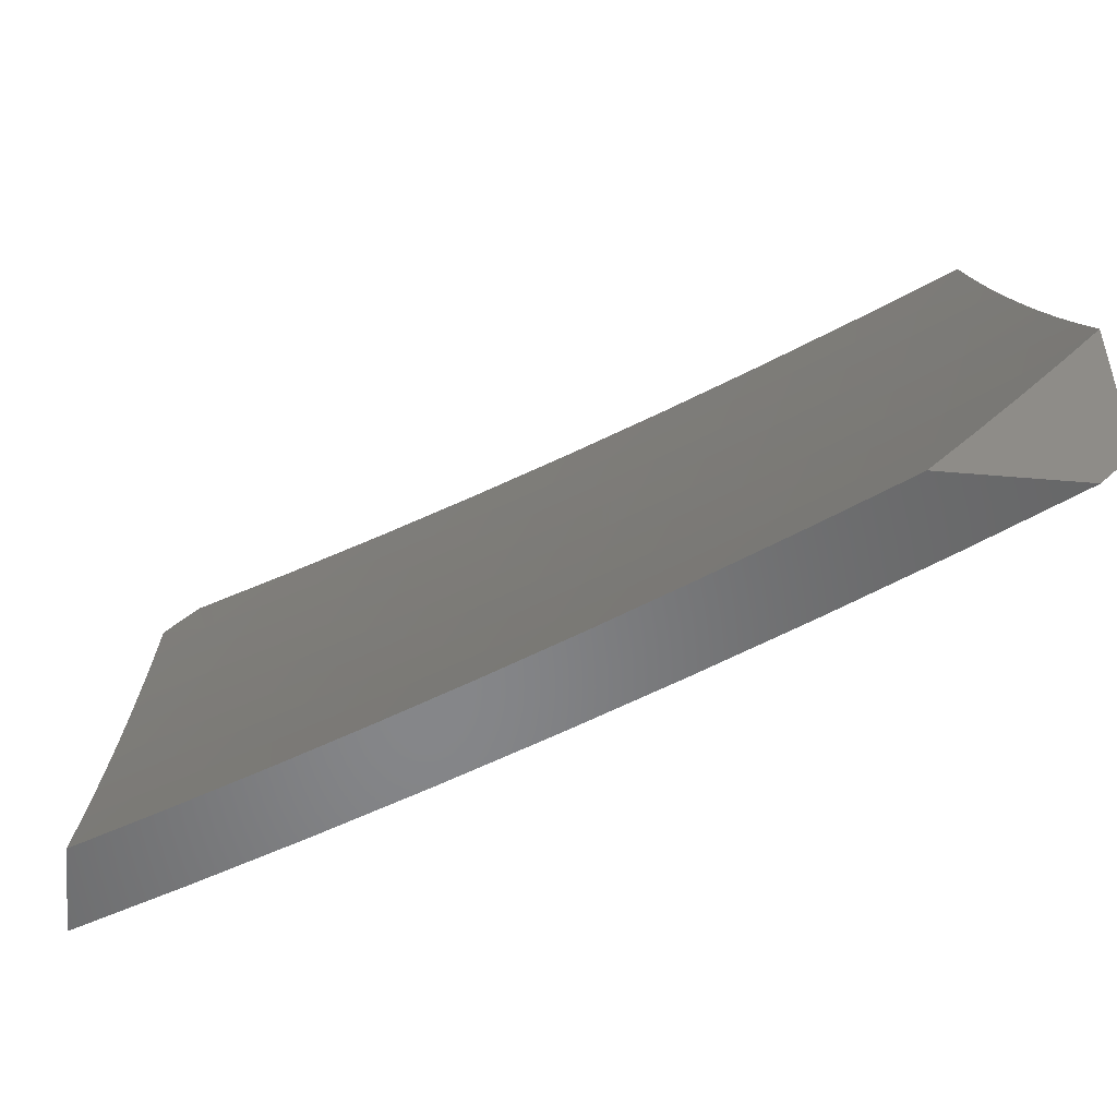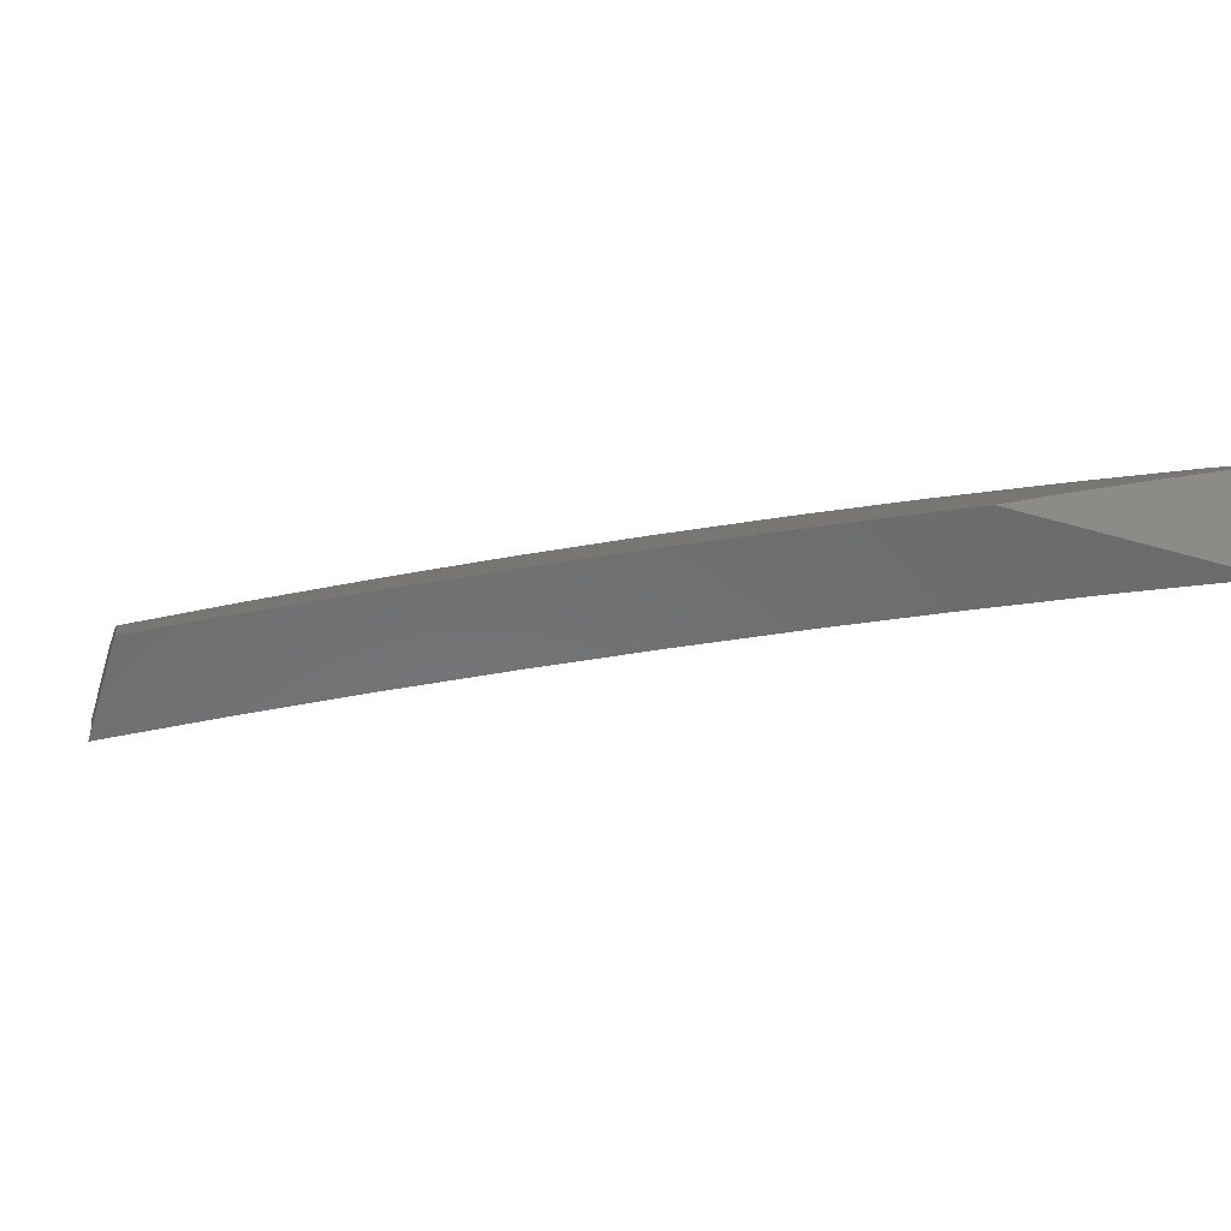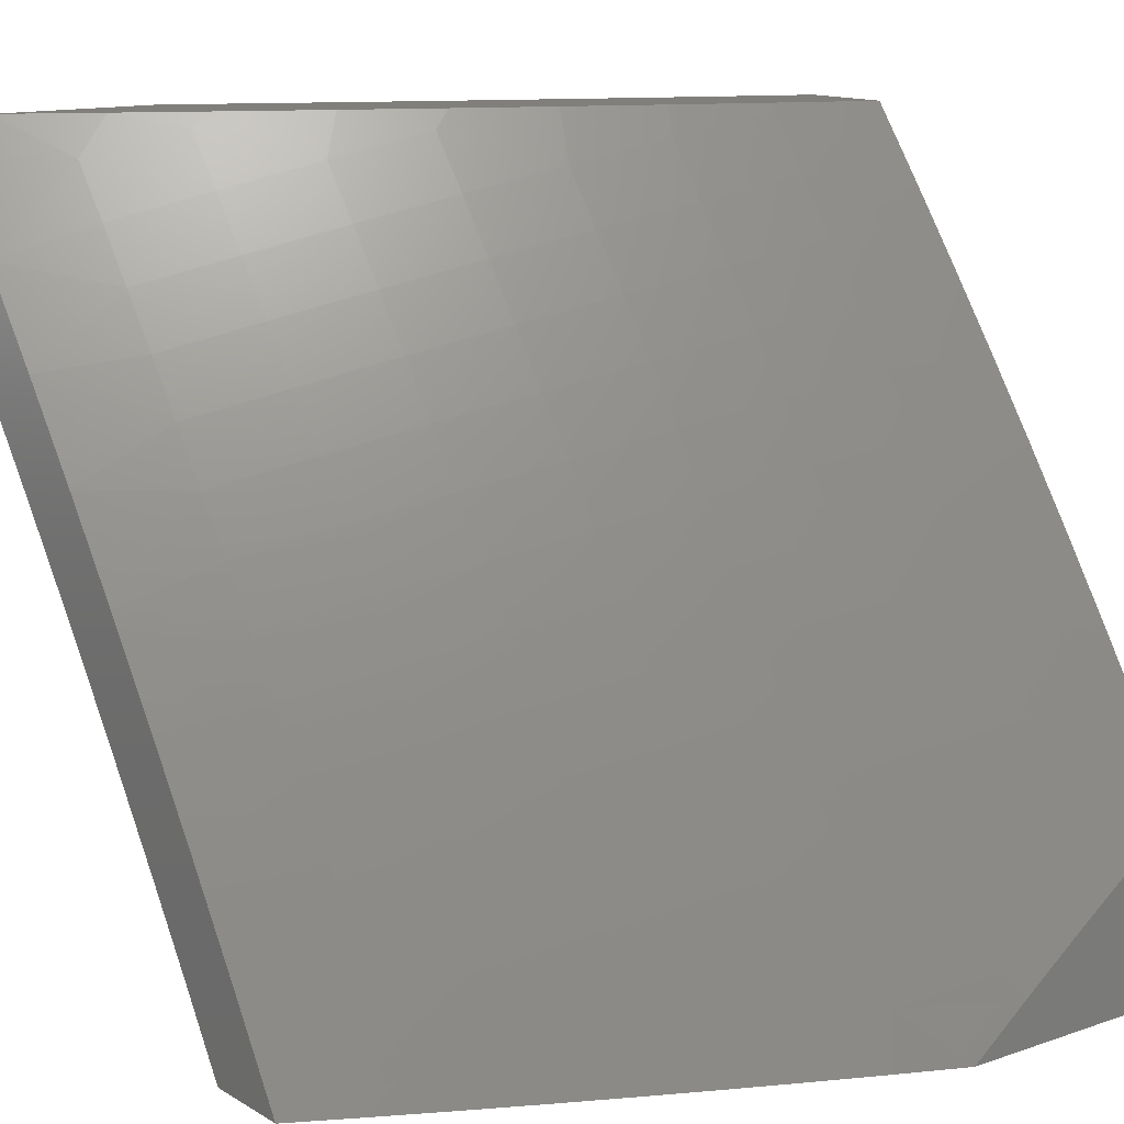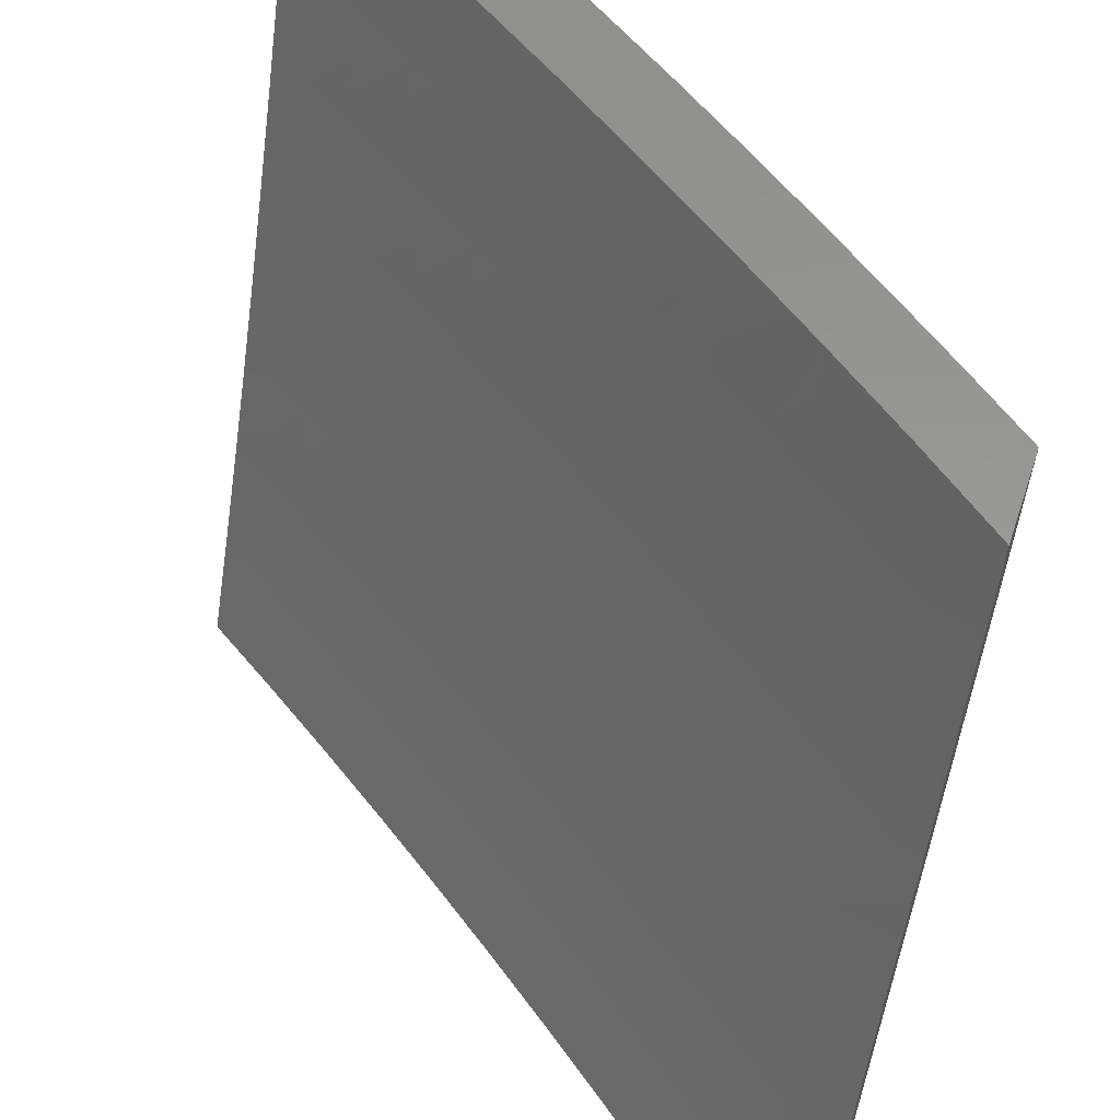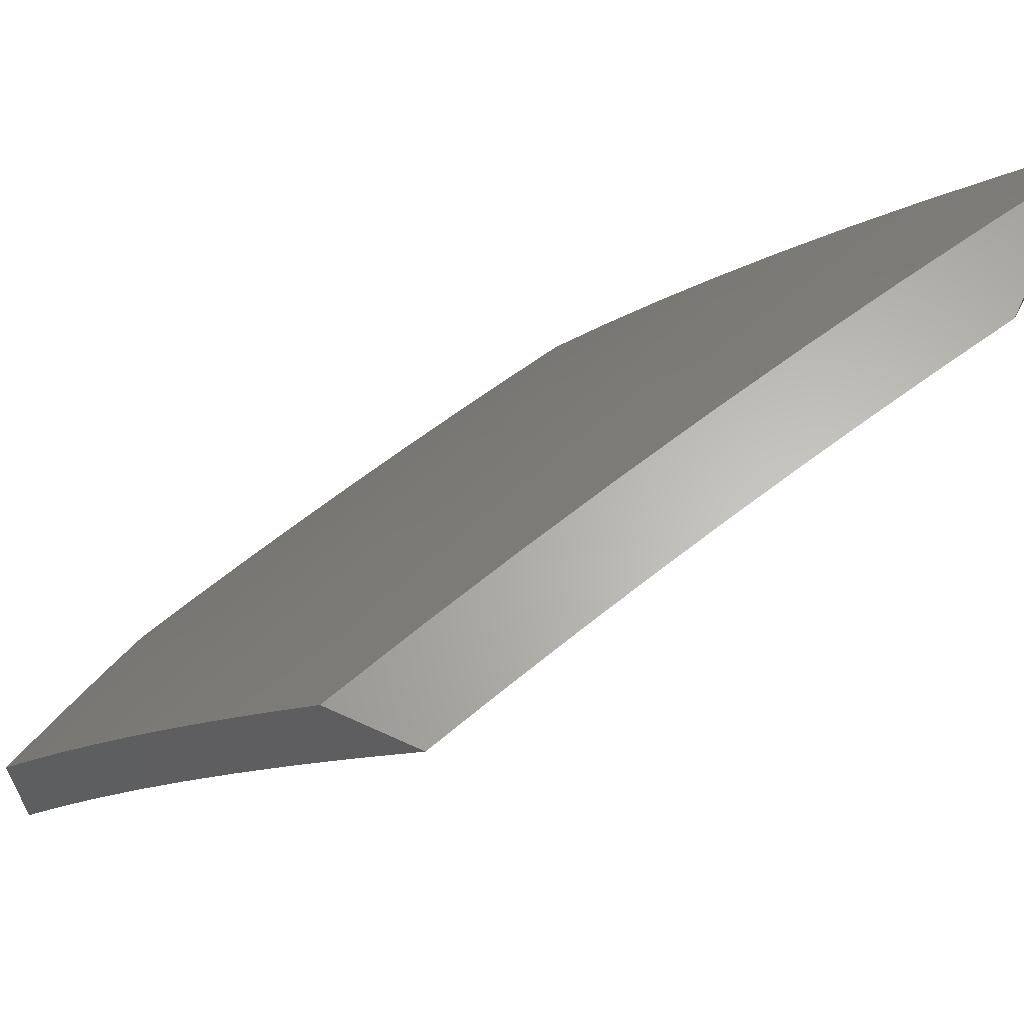
<metadata>
{"format":"stl","ext":"stl","renderer":"f3d","projection":"perspective","resolution":1024,"background":"white","views":[{"elev":-53.5,"azim":84.8,"up":"+Z"},{"elev":-57.7,"azim":-106.5,"up":"+Y"},{"elev":13.5,"azim":-127.5,"up":"+Y"},{"elev":58.5,"azim":108.7,"up":"+Z"},{"elev":64.1,"azim":25.0,"up":"+Y"}]}
</metadata>
<code>
# stl→obj: 263 verts, 522 faces
v -8.606 5 -4.885
v -8.544 5 -5
v -8.578 5.054 -4.876
v -8.48 5.102 -5
v -8.533 5.126 -4.876
v -8.488 5.197 -4.876
v -8.535 5.226 -4.752
v -8.489 5.298 -4.752
v -8.535 5.326 -4.628
v -8.442 5.369 -4.752
v -8.487 5.398 -4.628
v -8.394 5.439 -4.752
v -8.44 5.469 -4.628
v -8.391 5.54 -4.628
v -8.435 5.569 -4.503
v -8.385 5.639 -4.503
v -8.428 5.668 -4.378
v -8.377 5.739 -4.378
v -8.418 5.766 -4.252
v -8.367 5.837 -4.252
v -8.406 5.865 -4.126
v -8.354 5.935 -4.126
v -8.448 5.884 -4
v -8.363 6 -4
v -8.321 6 -4.092
v -8.278 6 -4.184
v -8.315 5.908 -4.252
v -8.262 5.978 -4.252
v -8.275 5.879 -4.378
v -8.222 5.949 -4.378
v -8.233 5.85 -4.503
v -8.181 5.919 -4.503
v -8.191 5.819 -4.628
v -8.139 5.888 -4.628
v -8.147 5.788 -4.752
v -8.095 5.857 -4.752
v -8.101 5.756 -4.876
v -8.05 5.824 -4.876
v -8 5.796 -5
v -8 5.848 -4.932
v -8.415 5.204 -5
v -8.442 5.268 -4.876
v -8.395 5.339 -4.876
v -8.348 5.409 -4.876
v -8.346 5.51 -4.752
v -8.342 5.61 -4.628
v -8.335 5.71 -4.503
v -8.326 5.809 -4.378
v -8.349 5.305 -5
v -8.282 5.405 -5
v -8.3 5.479 -4.876
v -8.213 5.504 -5
v -8.251 5.549 -4.876
v -8.202 5.618 -4.876
v -8.248 5.65 -4.752
v -8.197 5.719 -4.752
v -8.242 5.75 -4.628
v -8.143 5.602 -5
v -8.152 5.687 -4.876
v -8.072 5.7 -5
v -8 5.9 -4.863
v -8.043 5.925 -4.752
v -8.086 5.957 -4.628
v -8.129 5.988 -4.503
v -8.143 6 -4.456
v -8.189 6 -4.366
v -8 5.95 -4.794
v -8 6 -4.724
v -8.049 6 -4.636
v -8.096 6 -4.546
v -8.234 6 -4.275
v -8.457 5.793 -4.126
v -8.532 5.768 -4
v -8.508 5.722 -4.126
v -8.558 5.65 -4.126
v -8.518 5.624 -4.252
v -8.568 5.552 -4.252
v -8.526 5.525 -4.378
v -8.616 5.48 -4.252
v -8.574 5.453 -4.378
v -8.664 5.407 -4.252
v -8.622 5.381 -4.378
v -8.669 5.308 -4.378
v -8.626 5.282 -4.503
v -8.672 5.209 -4.503
v -8.627 5.182 -4.628
v -8.672 5.11 -4.628
v -8.625 5.082 -4.752
v -8.67 5.01 -4.752
v -8.667 5 -4.769
v -8.726 5 -4.653
v -8.716 5.037 -4.628
v -8.784 5 -4.536
v -8.762 5.063 -4.503
v -8.84 5 -4.418
v -8.806 5.089 -4.378
v -8.85 5.015 -4.378
v -8.849 5.113 -4.252
v -8.893 5.039 -4.252
v -8.89 5.137 -4.126
v -8.935 5.063 -4.126
v -8.926 5.167 -4
v -9 5.043 -4
v -8.615 5.65 -4
v -8.608 5.578 -4.126
v -8.656 5.506 -4.126
v -8.705 5.432 -4.126
v -8.711 5.334 -4.252
v -8.715 5.235 -4.378
v -8.717 5.136 -4.503
v -8.695 5.531 -4
v -8.774 5.41 -4
v -8.752 5.359 -4.126
v -8.851 5.289 -4
v -8.799 5.285 -4.126
v -8.845 5.212 -4.126
v -8.804 5.187 -4.252
v -9 5 -4.06
v -8.948 5 -4.18
v -8.895 5 -4.299
v -8.581 5.154 -4.752
v -8.761 5.162 -4.378
v -8.758 5.261 -4.252
v -8.581 5.254 -4.628
v -8.579 5.354 -4.503
v -8.531 5.426 -4.503
v -8.484 5.497 -4.503
v -8.477 5.597 -4.378
v -8.469 5.695 -4.252
v -8.297 5.58 -4.752
v -8.292 5.68 -4.628
v -8.285 5.78 -4.503
v -8 6 -4.945
v -8 5.959 -5
v -8.078 5.951 -4.876
v -8.089 5.843 -5
v -8.13 5.882 -4.876
v -8.182 5.813 -4.876
v -8.227 5.845 -4.752
v -8.278 5.775 -4.752
v -8.322 5.806 -4.628
v -8.373 5.736 -4.628
v -8.416 5.765 -4.503
v -8.466 5.694 -4.503
v -8.508 5.722 -4.377
v -8.558 5.65 -4.377
v -8.599 5.677 -4.252
v -8.649 5.604 -4.252
v -8.688 5.63 -4.126
v -8.737 5.557 -4.126
v -8.75 5.621 -4
v -8.814 5.524 -4
v -8.786 5.483 -4.126
v -8.877 5.427 -4
v -8.834 5.409 -4.126
v -8.881 5.335 -4.126
v -8.793 5.384 -4.252
v -8.84 5.311 -4.252
v -8.752 5.359 -4.377
v -8.798 5.285 -4.377
v -8.709 5.333 -4.503
v -8.755 5.259 -4.503
v -8.664 5.305 -4.628
v -8.711 5.233 -4.628
v -8.619 5.277 -4.752
v -8.665 5.205 -4.752
v -8.572 5.249 -4.876
v -8.618 5.177 -4.876
v -8.584 5.124 -5
v -8.663 5.104 -4.876
v -8.66 5 -5
v -8.707 5.032 -4.876
v -8.705 5 -4.916
v -8.75 5 -4.831
v -8.176 5.727 -5
v -8.233 5.744 -4.876
v -8.329 5.705 -4.752
v -8.423 5.665 -4.628
v -8.516 5.622 -4.503
v -8.608 5.578 -4.377
v -8.698 5.531 -4.252
v -8.283 5.674 -4.876
v -8.261 5.609 -5
v -8.333 5.604 -4.876
v -8.344 5.489 -5
v -8.382 5.534 -4.876
v -8.431 5.463 -4.876
v -8.477 5.493 -4.752
v -8.525 5.421 -4.752
v -8.57 5.45 -4.628
v -8.618 5.378 -4.628
v -8.662 5.405 -4.503
v -8.426 5.369 -5
v -8.478 5.392 -4.876
v -8.572 5.35 -4.752
v -8.525 5.321 -4.876
v -8.506 5.247 -5
v -8.755 5.059 -4.752
v -8.793 5 -4.746
v -8.801 5.086 -4.628
v -8.836 5 -4.66
v -8.845 5.012 -4.628
v -8.878 5 -4.574
v -8.89 5.038 -4.503
v -8.92 5 -4.488
v -8.934 5.063 -4.377
v -8.96 5 -4.401
v -9 5 -4.314
v -9 5.059 -4.237
v -8.977 5.087 -4.252
v -8.89 5.137 -4.377
v -8.932 5.162 -4.252
v -8.844 5.211 -4.377
v -8.887 5.236 -4.252
v -9 5.117 -4.159
v -8.973 5.185 -4.126
v -9 5.174 -4.08
v -9 5.23 -4
v -8.927 5.26 -4.126
v -8.939 5.328 -4
v -8.685 5.717 -4
v -8.638 5.703 -4.126
v -8.549 5.749 -4.252
v -8.457 5.793 -4.377
v -8.364 5.836 -4.503
v -8.27 5.876 -4.628
v -8.175 5.914 -4.752
v -8.618 5.812 -4
v -8.588 5.775 -4.126
v -8.498 5.821 -4.252
v -8.406 5.864 -4.377
v -8.313 5.906 -4.503
v -8.218 5.946 -4.628
v -8.13 6 -4.714
v -8.122 5.983 -4.752
v -8.066 6 -4.83
v -8.537 5.848 -4.126
v -8.551 5.906 -4
v -8.485 5.919 -4.126
v -8.482 6 -4
v -8.432 5.991 -4.126
v -8.428 6 -4.121
v -8.371 6 -4.241
v -8.393 5.963 -4.252
v -8.313 6 -4.361
v -8.354 5.935 -4.377
v -8.26 5.976 -4.503
v -8.254 6 -4.479
v -8.193 6 -4.597
v -8.446 5.892 -4.252
v -8.379 5.635 -4.752
v -8.473 5.594 -4.628
v -8.565 5.55 -4.503
v -8.656 5.505 -4.377
v -8.746 5.458 -4.252
v -8.428 5.564 -4.752
v -8.522 5.522 -4.628
v -8.614 5.478 -4.503
v -8.704 5.432 -4.377
v -8.71 5.132 -4.752
v -8.756 5.159 -4.628
v -8.801 5.186 -4.503
v -8.846 5.112 -4.503
f 1 2 3
f 3 2 4
f 3 4 5
f 5 4 6
f 5 6 7
f 7 6 8
f 7 8 9
f 9 8 10
f 9 10 11
f 11 10 12
f 11 12 13
f 13 12 14
f 13 14 15
f 15 14 16
f 15 16 17
f 17 16 18
f 17 18 19
f 19 18 20
f 19 20 21
f 21 20 22
f 21 22 23
f 23 22 24
f 24 22 25
f 25 22 26
f 26 22 27
f 26 27 28
f 28 27 29
f 28 29 30
f 30 29 31
f 30 31 32
f 32 31 33
f 32 33 34
f 34 33 35
f 34 35 36
f 36 35 37
f 36 37 38
f 38 37 39
f 38 39 40
f 4 41 6
f 6 41 42
f 6 42 8
f 8 42 43
f 8 43 10
f 10 43 44
f 10 44 12
f 12 44 45
f 12 45 14
f 14 45 46
f 14 46 16
f 16 46 47
f 16 47 18
f 18 47 48
f 18 48 20
f 20 48 27
f 20 27 22
f 41 49 42
f 42 49 43
f 43 49 44
f 44 49 50
f 44 50 51
f 51 50 52
f 51 52 53
f 53 52 54
f 53 54 55
f 55 54 56
f 55 56 57
f 57 56 33
f 57 33 31
f 52 58 54
f 54 58 59
f 54 59 56
f 56 59 35
f 56 35 33
f 58 60 59
f 59 60 37
f 59 37 35
f 60 39 37
f 40 61 38
f 38 61 62
f 38 62 36
f 36 62 63
f 36 63 34
f 34 63 64
f 34 64 32
f 32 64 65
f 32 65 66
f 61 67 62
f 62 67 68
f 62 68 69
f 62 69 63
f 63 69 70
f 63 70 64
f 64 70 65
f 32 66 30
f 30 66 71
f 30 71 28
f 28 71 26
f 21 23 72
f 72 23 73
f 72 73 74
f 74 73 75
f 74 75 76
f 76 75 77
f 76 77 78
f 78 77 79
f 78 79 80
f 80 79 81
f 80 81 82
f 82 81 83
f 82 83 84
f 84 83 85
f 84 85 86
f 86 85 87
f 86 87 88
f 88 87 89
f 88 89 90
f 90 89 91
f 91 89 92
f 91 92 93
f 93 92 94
f 93 94 95
f 95 94 96
f 95 96 97
f 97 96 98
f 97 98 99
f 99 98 100
f 99 100 101
f 101 100 102
f 101 102 103
f 73 104 75
f 75 104 105
f 75 105 77
f 77 105 106
f 77 106 79
f 79 106 107
f 79 107 81
f 81 107 108
f 81 108 83
f 83 108 109
f 83 109 85
f 85 109 110
f 85 110 87
f 87 110 92
f 87 92 89
f 104 111 105
f 105 111 106
f 106 111 107
f 107 111 112
f 107 112 113
f 113 112 114
f 113 114 115
f 115 114 116
f 115 116 117
f 117 116 98
f 117 98 96
f 114 102 116
f 116 102 100
f 116 100 98
f 103 118 101
f 101 118 119
f 101 119 99
f 99 119 120
f 99 120 97
f 97 120 95
f 90 1 88
f 88 1 3
f 88 3 121
f 121 3 5
f 121 5 7
f 86 88 121
f 94 92 110
f 96 94 122
f 122 94 110
f 122 110 109
f 96 122 117
f 117 122 123
f 117 123 115
f 115 123 113
f 123 122 109
f 86 121 124
f 124 121 7
f 124 7 9
f 86 124 84
f 84 124 125
f 84 125 82
f 82 125 126
f 82 126 80
f 80 126 127
f 80 127 78
f 78 127 128
f 78 128 76
f 76 128 129
f 76 129 74
f 74 129 72
f 125 124 9
f 123 109 108
f 107 113 108
f 108 113 123
f 126 125 11
f 11 125 9
f 127 126 13
f 13 126 11
f 44 51 45
f 45 51 130
f 45 130 46
f 46 130 131
f 46 131 47
f 47 131 132
f 47 132 48
f 48 132 29
f 48 29 27
f 127 13 15
f 127 15 128
f 128 15 17
f 128 17 129
f 129 17 19
f 129 19 72
f 72 19 21
f 51 53 130
f 130 53 55
f 130 55 131
f 131 55 57
f 131 57 132
f 132 57 31
f 132 31 29
f 133 134 135
f 135 134 136
f 135 136 137
f 137 136 138
f 137 138 139
f 139 138 140
f 139 140 141
f 141 140 142
f 141 142 143
f 143 142 144
f 143 144 145
f 145 144 146
f 145 146 147
f 147 146 148
f 147 148 149
f 149 148 150
f 149 150 151
f 151 150 152
f 152 150 153
f 152 153 154
f 154 153 155
f 154 155 156
f 156 155 157
f 156 157 158
f 158 157 159
f 158 159 160
f 160 159 161
f 160 161 162
f 162 161 163
f 162 163 164
f 164 163 165
f 164 165 166
f 166 165 167
f 166 167 168
f 168 167 169
f 168 169 170
f 170 169 171
f 170 171 172
f 172 171 173
f 172 173 174
f 136 175 138
f 138 175 176
f 138 176 140
f 140 176 177
f 140 177 142
f 142 177 178
f 142 178 144
f 144 178 179
f 144 179 146
f 146 179 180
f 146 180 148
f 148 180 181
f 148 181 150
f 150 181 153
f 176 175 182
f 182 175 183
f 182 183 184
f 184 183 185
f 184 185 186
f 186 185 187
f 186 187 188
f 188 187 189
f 188 189 190
f 190 189 191
f 190 191 192
f 192 191 161
f 192 161 159
f 185 193 187
f 187 193 194
f 187 194 189
f 189 194 195
f 189 195 191
f 191 195 163
f 191 163 161
f 194 193 196
f 196 193 197
f 196 197 167
f 167 197 169
f 172 174 198
f 198 174 199
f 198 199 200
f 200 199 201
f 200 201 202
f 202 201 203
f 202 203 204
f 204 203 205
f 204 205 206
f 206 205 207
f 206 207 208
f 208 209 206
f 206 209 210
f 206 210 211
f 211 210 212
f 211 212 213
f 213 212 214
f 213 214 160
f 160 214 158
f 209 215 210
f 210 215 212
f 212 215 216
f 216 215 217
f 216 217 218
f 216 218 219
f 219 218 220
f 219 220 156
f 156 220 154
f 151 221 149
f 149 221 222
f 149 222 147
f 147 222 223
f 147 223 145
f 145 223 224
f 145 224 143
f 143 224 225
f 143 225 141
f 141 225 226
f 141 226 139
f 139 226 227
f 139 227 137
f 137 227 135
f 221 228 222
f 222 228 229
f 222 229 223
f 223 229 230
f 223 230 224
f 224 230 231
f 224 231 225
f 225 231 232
f 225 232 226
f 226 232 233
f 226 233 227
f 227 233 234
f 227 234 235
f 235 234 236
f 235 236 135
f 135 236 133
f 229 228 237
f 237 228 238
f 237 238 239
f 239 238 240
f 239 240 241
f 241 240 242
f 241 242 243
f 241 243 244
f 244 243 245
f 244 245 246
f 246 245 247
f 246 247 232
f 232 247 233
f 245 248 247
f 247 248 249
f 247 249 233
f 233 249 234
f 227 235 135
f 232 231 246
f 246 231 250
f 246 250 244
f 244 250 239
f 244 239 241
f 237 239 250
f 237 250 230
f 230 250 231
f 184 251 182
f 182 251 177
f 182 177 176
f 177 251 178
f 178 251 252
f 178 252 179
f 179 252 253
f 179 253 180
f 180 253 254
f 180 254 181
f 181 254 255
f 181 255 153
f 153 255 155
f 251 184 256
f 256 184 186
f 256 186 188
f 237 230 229
f 188 257 256
f 256 257 252
f 256 252 251
f 252 257 253
f 253 257 258
f 253 258 254
f 254 258 259
f 254 259 255
f 255 259 157
f 255 157 155
f 258 257 190
f 190 257 188
f 259 258 192
f 192 258 190
f 167 165 196
f 196 165 195
f 196 195 194
f 165 163 195
f 259 192 159
f 159 157 259
f 166 168 260
f 260 168 170
f 260 170 198
f 198 170 172
f 164 166 261
f 261 166 260
f 261 260 200
f 200 260 198
f 162 164 262
f 262 164 261
f 262 261 263
f 263 261 200
f 263 200 204
f 204 200 202
f 160 162 213
f 213 162 262
f 213 262 211
f 211 262 263
f 211 263 206
f 206 263 204
f 156 158 219
f 219 158 214
f 219 214 216
f 216 214 212
f 240 24 242
f 242 24 25
f 242 25 243
f 243 25 26
f 243 26 245
f 245 26 71
f 245 71 248
f 248 71 66
f 248 66 65
f 248 65 249
f 249 65 70
f 249 70 234
f 234 70 69
f 234 69 236
f 236 69 68
f 236 68 133
f 68 67 133
f 133 67 61
f 133 61 134
f 134 61 40
f 134 40 39
f 134 39 136
f 136 39 60
f 136 60 175
f 175 60 58
f 175 58 183
f 183 58 52
f 183 52 185
f 185 52 50
f 185 50 49
f 185 49 193
f 193 49 41
f 193 41 197
f 197 41 4
f 197 4 169
f 169 4 2
f 169 2 171
f 103 102 218
f 218 102 220
f 220 102 114
f 220 114 154
f 154 114 112
f 154 112 152
f 152 112 111
f 152 111 151
f 151 111 221
f 221 111 104
f 221 104 228
f 228 104 73
f 228 73 238
f 238 73 23
f 238 23 240
f 240 23 24
f 2 1 171
f 171 1 173
f 173 1 90
f 173 90 174
f 174 90 91
f 174 91 199
f 199 91 93
f 199 93 201
f 201 93 203
f 203 93 95
f 203 95 205
f 205 95 120
f 205 120 207
f 207 120 208
f 208 120 119
f 208 119 118
f 103 215 118
f 118 215 209
f 118 209 208
f 218 217 103
f 103 217 215

</code>
